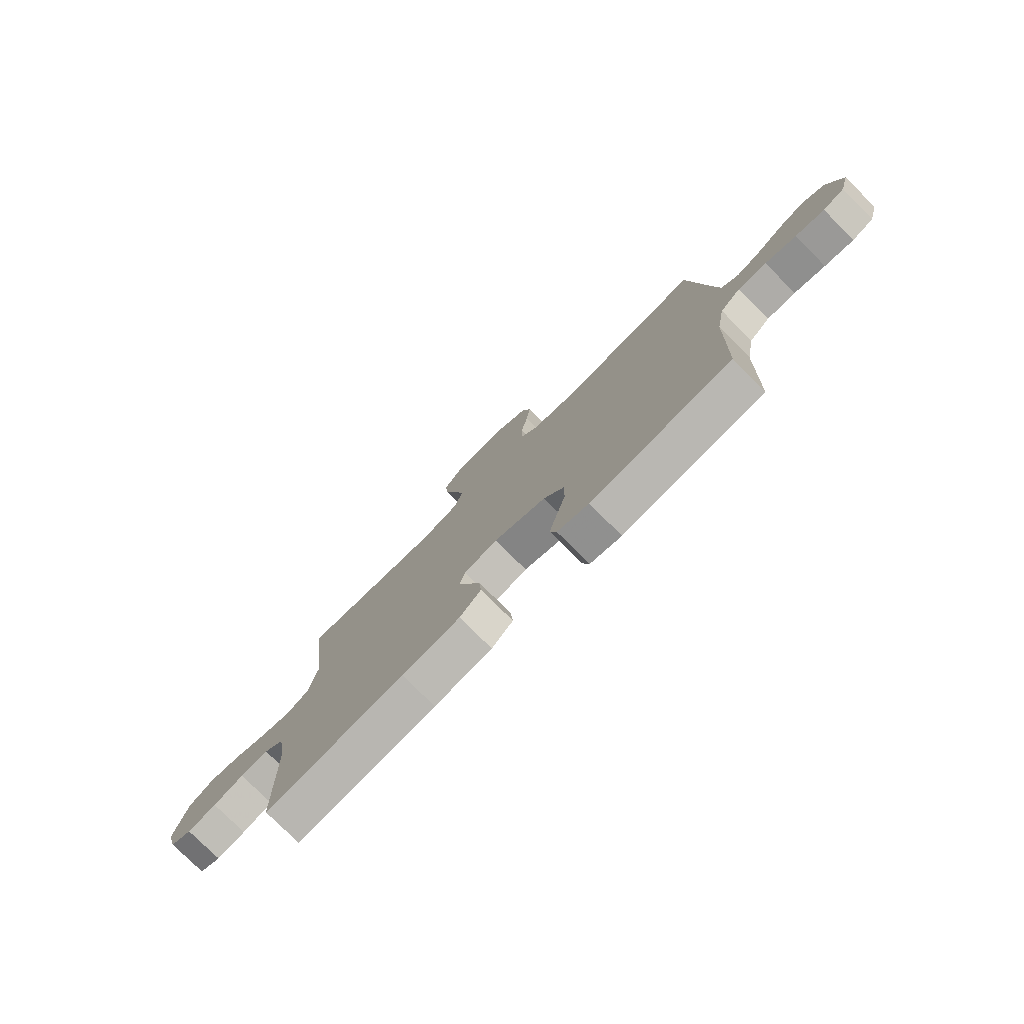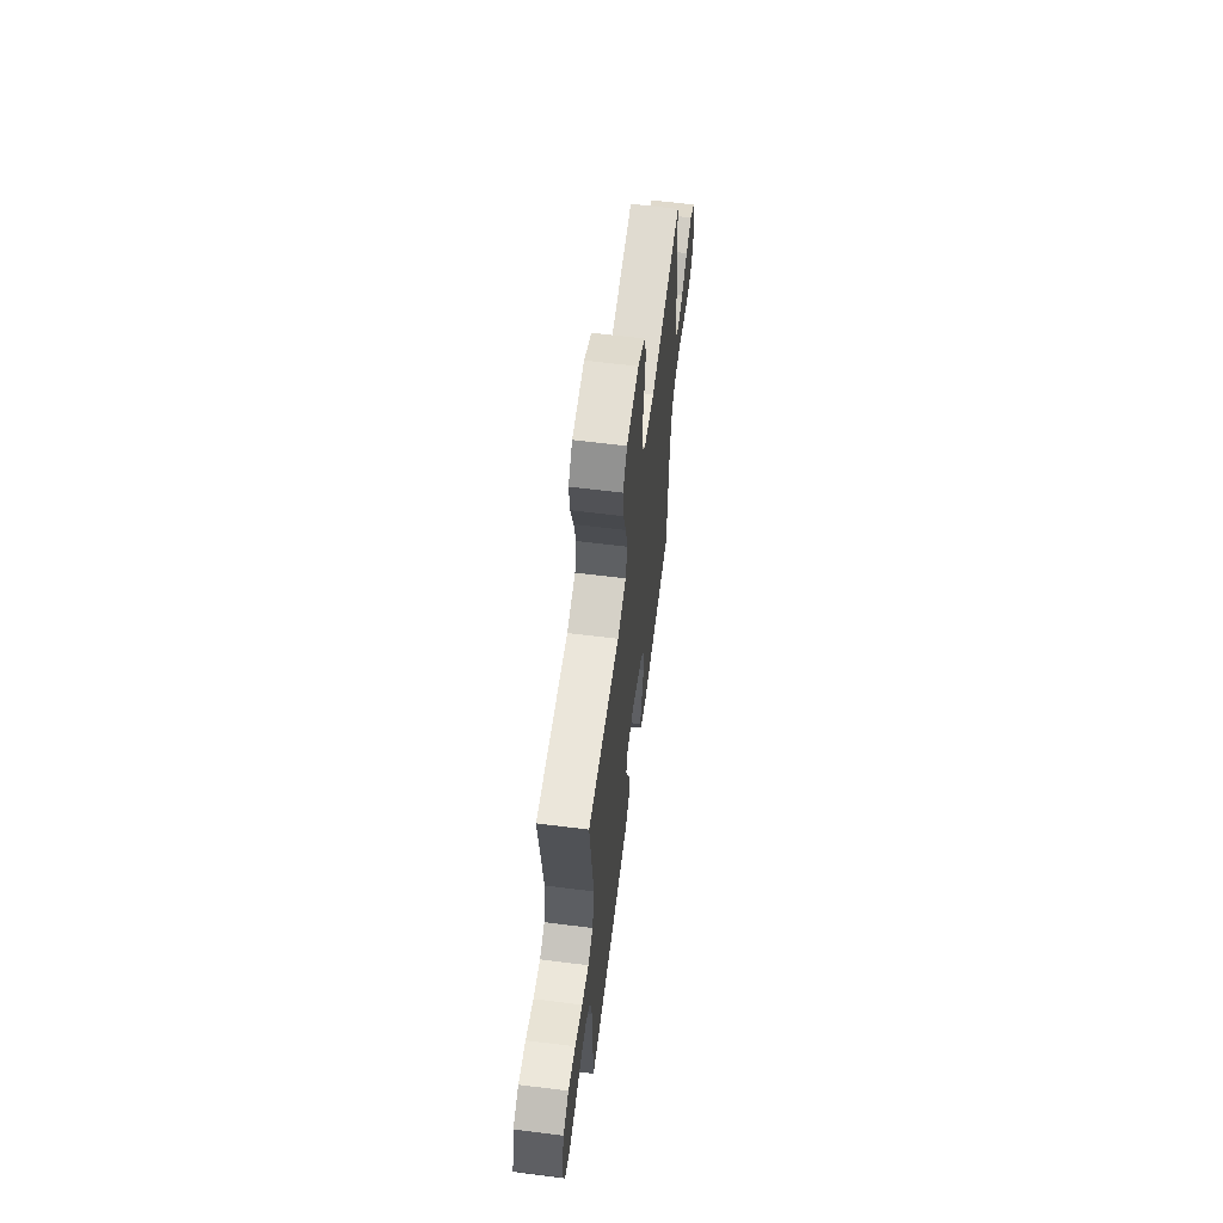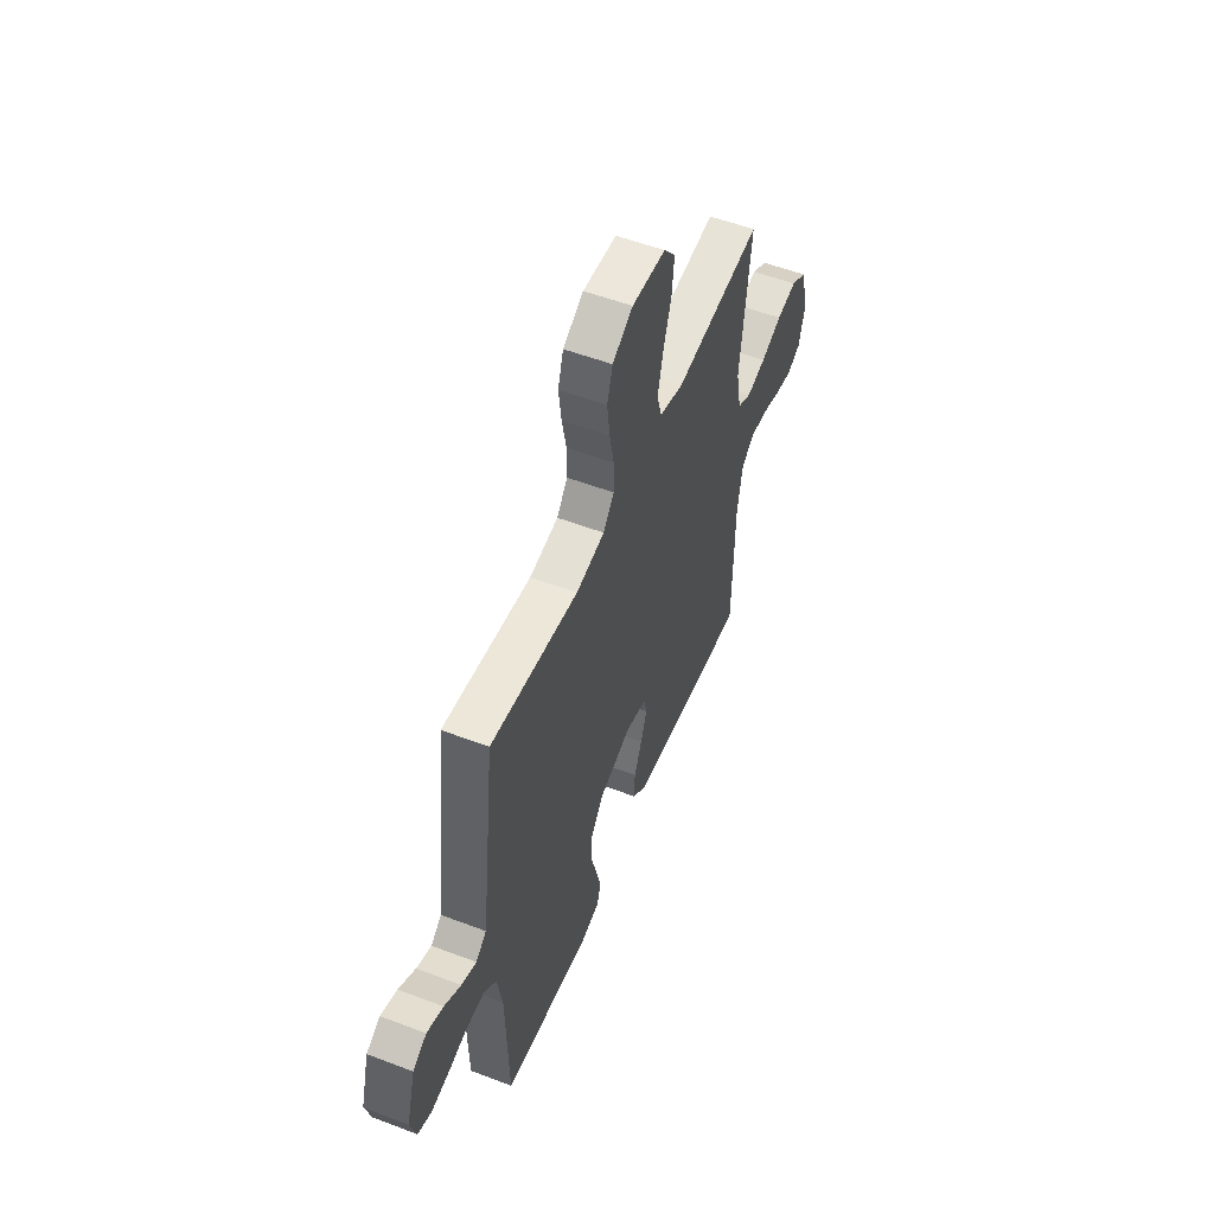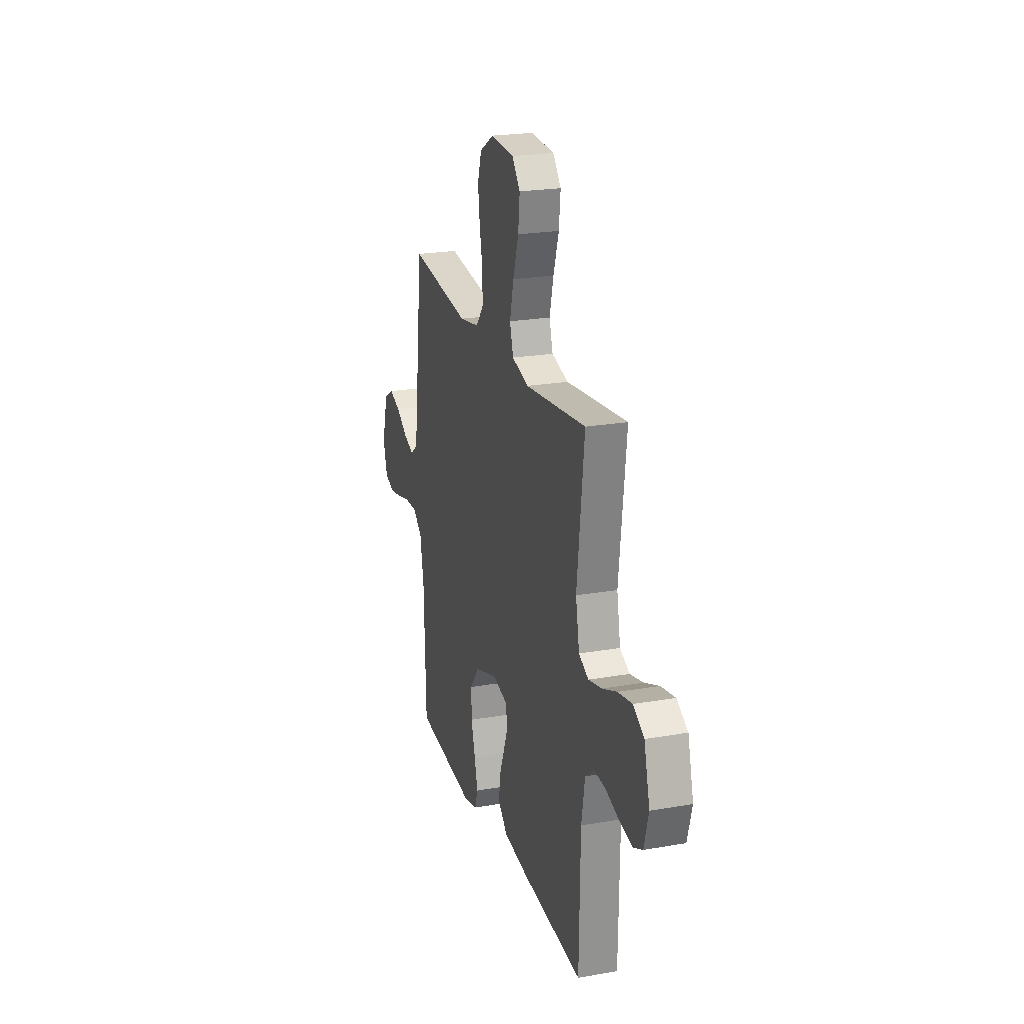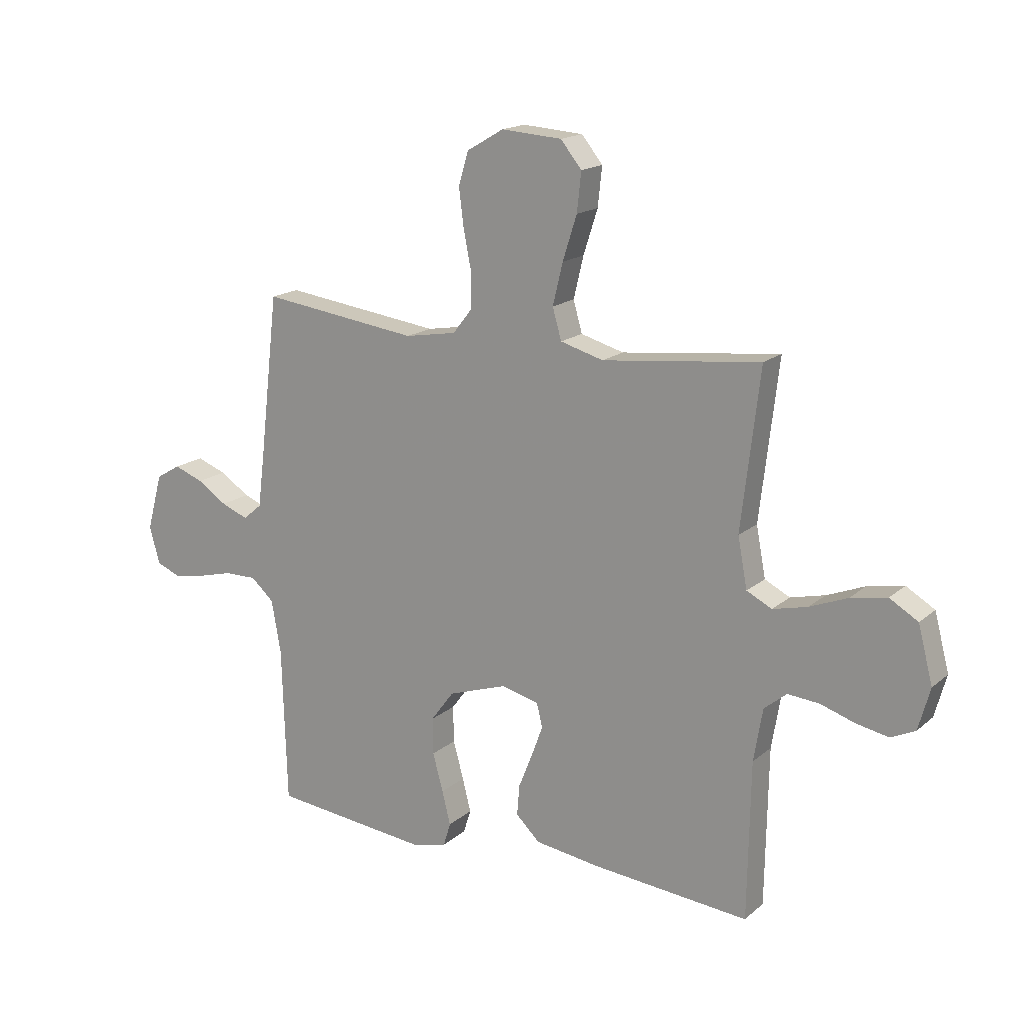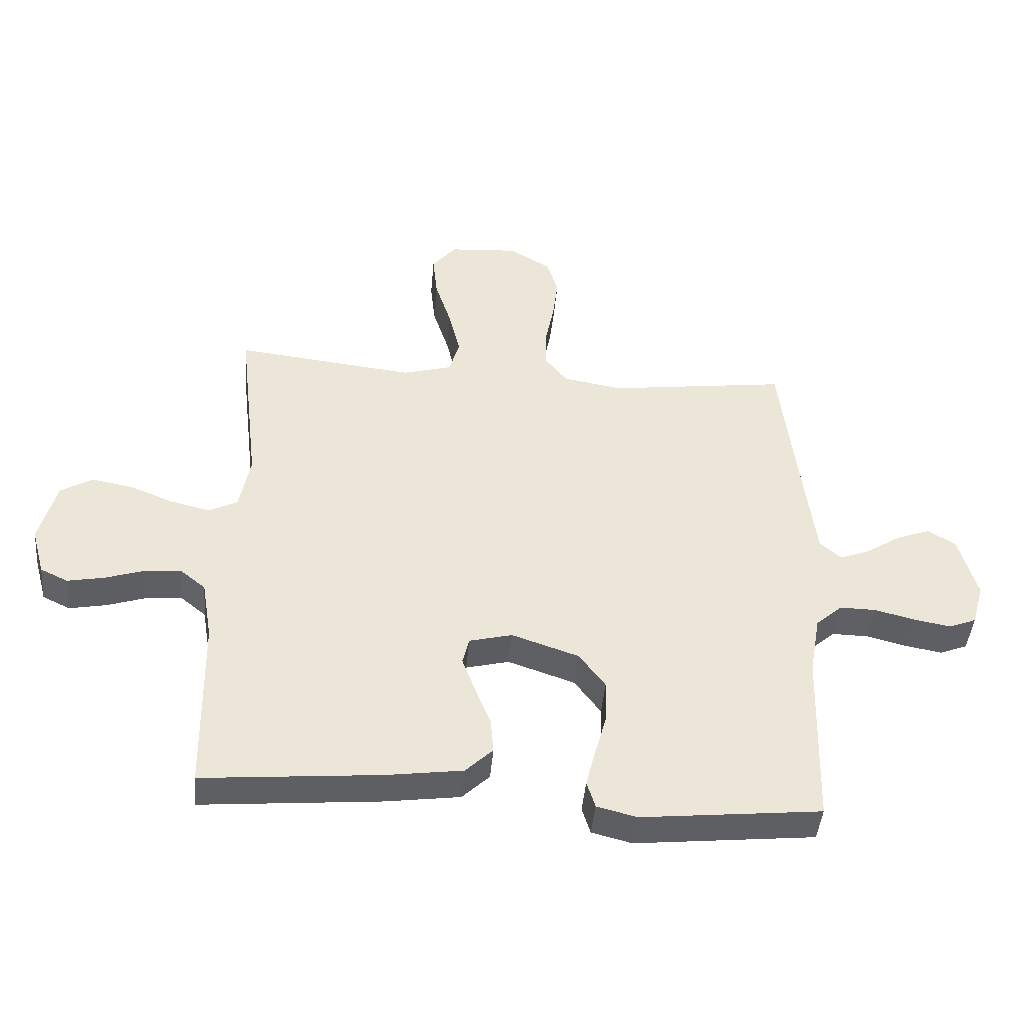
<metadata>
{"format":"obj","ext":"obj","renderer":"f3d","projection":"perspective","resolution":1024,"background":"white","views":[{"elev":-77.6,"azim":-135.0,"up":"+Z"},{"elev":62.2,"azim":97.3,"up":"+Z"},{"elev":54.2,"azim":-68.0,"up":"+Z"},{"elev":22.4,"azim":73.1,"up":"+Z"},{"elev":16.9,"azim":32.0,"up":"+Z"},{"elev":-43.9,"azim":175.0,"up":"+Z"}]}
</metadata>
<code>
v 0.5 0.07 0.5
v 0.465 0.07 0.2
v 0.483 0.07 0.105
v 0.531 0.07 0.081
v 0.597 0.07 0.097
v 0.669 0.07 0.126
v 0.738 0.07 0.139
v 0.792 0.07 0.107
v 0.82 0.07 0
v 0.798 0.07 -0.08
v 0.752 0.07 -0.102
v 0.69 0.07 -0.09
v 0.625 0.07 -0.069
v 0.565 0.07 -0.064
v 0.522 0.07 -0.099
v 0.505 0.07 -0.2
v 0.5 0.07 -0.5
v 0.2 0.07 -0.474
v 0.076 0.07 -0.457
v 0.03 0.07 -0.413
v 0.035 0.07 -0.354
v 0.061 0.07 -0.289
v 0.083 0.07 -0.229
v 0.072 0.07 -0.184
v 0 0.07 -0.166
v -0.112 0.07 -0.204
v -0.156 0.07 -0.263
v -0.155 0.07 -0.333
v -0.135 0.07 -0.405
v -0.119 0.07 -0.469
v -0.133 0.07 -0.514
v -0.2 0.07 -0.531
v -0.5 0.07 -0.5
v -0.509 0.07 -0.2
v -0.527 0.07 -0.099
v -0.571 0.07 -0.06
v -0.632 0.07 -0.061
v -0.698 0.07 -0.078
v -0.76 0.07 -0.089
v -0.806 0.07 -0.071
v -0.826 0.07 0
v -0.796 0.07 0.109
v -0.749 0.07 0.137
v -0.693 0.07 0.116
v -0.636 0.07 0.079
v -0.585 0.07 0.059
v -0.549 0.07 0.089
v -0.535 0.07 0.2
v -0.5 0.07 0.5
v -0.2 0.07 0.461
v -0.102 0.07 0.478
v -0.065 0.07 0.525
v -0.065 0.07 0.591
v -0.08 0.07 0.666
v -0.089 0.07 0.739
v -0.07 0.07 0.801
v 0 0.07 0.842
v 0.115 0.07 0.834
v 0.155 0.07 0.785
v 0.147 0.07 0.711
v 0.12 0.07 0.627
v 0.101 0.07 0.548
v 0.118 0.07 0.489
v 0.2 0.07 0.466
v 0.5 0 0.5
v 0.465 0 0.2
v 0.483 0 0.105
v 0.531 0 0.081
v 0.597 0 0.097
v 0.669 0 0.126
v 0.738 0 0.139
v 0.792 0 0.107
v 0.82 0 0
v 0.798 0 -0.08
v 0.752 0 -0.102
v 0.69 0 -0.09
v 0.625 0 -0.069
v 0.565 0 -0.064
v 0.522 0 -0.099
v 0.505 0 -0.2
v 0.5 0 -0.5
v 0.2 0 -0.474
v 0.076 0 -0.457
v 0.03 0 -0.413
v 0.035 0 -0.354
v 0.061 0 -0.289
v 0.083 0 -0.229
v 0.072 0 -0.184
v 0 0 -0.166
v -0.112 0 -0.204
v -0.156 0 -0.263
v -0.155 0 -0.333
v -0.135 0 -0.405
v -0.119 0 -0.469
v -0.133 0 -0.514
v -0.2 0 -0.531
v -0.5 0 -0.5
v -0.509 0 -0.2
v -0.527 0 -0.099
v -0.571 0 -0.06
v -0.632 0 -0.061
v -0.698 0 -0.078
v -0.76 0 -0.089
v -0.806 0 -0.071
v -0.826 0 0
v -0.796 0 0.109
v -0.749 0 0.137
v -0.693 0 0.116
v -0.636 0 0.079
v -0.585 0 0.059
v -0.549 0 0.089
v -0.535 0 0.2
v -0.5 0 0.5
v -0.2 0 0.461
v -0.102 0 0.478
v -0.065 0 0.525
v -0.065 0 0.591
v -0.08 0 0.666
v -0.089 0 0.739
v -0.07 0 0.801
v 0 0 0.842
v 0.115 0 0.834
v 0.155 0 0.785
v 0.147 0 0.711
v 0.12 0 0.627
v 0.101 0 0.548
v 0.118 0 0.489
v 0.2 0 0.466
f 59 60 61
f 58 59 61
f 57 58 61
f 56 57 61
f 55 56 61
f 54 55 61
f 53 54 61
f 52 53 61 62
f 51 52 62 63
f 48 49 50
f 51 63 64
f 50 51 64
f 48 50 64
f 47 48 64
f 43 44 45
f 42 43 45
f 41 42 45
f 40 41 45
f 39 40 45
f 38 39 45
f 37 38 45
f 36 37 45 46
f 64 1 2
f 47 64 2
f 46 47 2
f 36 46 2
f 35 36 2
f 32 33 34
f 31 32 34
f 30 31 34
f 29 30 34
f 28 29 34
f 20 21 22
f 19 20 22
f 18 19 22
f 17 18 22
f 16 17 22
f 15 16 22 23
f 14 15 23 24
f 11 12 13
f 10 11 13
f 9 10 13
f 8 9 13
f 7 8 13
f 6 7 13
f 5 6 13
f 4 5 13 14
f 14 24 25
f 4 14 25
f 3 4 25
f 27 28 34 35
f 26 27 35
f 25 26 35
f 3 25 35
f 2 3 35
f 125 124 123
f 125 123 122
f 125 122 121
f 125 121 120
f 125 120 119
f 125 119 118
f 125 118 117
f 126 125 117 116
f 127 126 116 115
f 114 113 112
f 128 127 115
f 128 115 114
f 128 114 112
f 128 112 111
f 109 108 107
f 109 107 106
f 109 106 105
f 109 105 104
f 109 104 103
f 109 103 102
f 109 102 101
f 110 109 101 100
f 66 65 128
f 66 128 111
f 66 111 110
f 66 110 100
f 66 100 99
f 98 97 96
f 98 96 95
f 98 95 94
f 98 94 93
f 98 93 92
f 86 85 84
f 86 84 83
f 86 83 82
f 86 82 81
f 86 81 80
f 87 86 80 79
f 88 87 79 78
f 77 76 75
f 77 75 74
f 77 74 73
f 77 73 72
f 77 72 71
f 77 71 70
f 77 70 69
f 78 77 69 68
f 89 88 78
f 89 78 68
f 89 68 67
f 99 98 92 91
f 99 91 90
f 99 90 89
f 99 89 67
f 99 67 66
f 1 65 66 2
f 2 66 67 3
f 3 67 68 4
f 4 68 69 5
f 5 69 70 6
f 6 70 71 7
f 7 71 72 8
f 8 72 73 9
f 9 73 74 10
f 10 74 75 11
f 11 75 76 12
f 12 76 77 13
f 13 77 78 14
f 14 78 79 15
f 15 79 80 16
f 16 80 81 17
f 17 81 82 18
f 18 82 83 19
f 19 83 84 20
f 20 84 85 21
f 21 85 86 22
f 22 86 87 23
f 23 87 88 24
f 24 88 89 25
f 25 89 90 26
f 26 90 91 27
f 27 91 92 28
f 28 92 93 29
f 29 93 94 30
f 30 94 95 31
f 31 95 96 32
f 32 96 97 33
f 33 97 98 34
f 34 98 99 35
f 35 99 100 36
f 36 100 101 37
f 37 101 102 38
f 38 102 103 39
f 39 103 104 40
f 40 104 105 41
f 41 105 106 42
f 42 106 107 43
f 43 107 108 44
f 44 108 109 45
f 45 109 110 46
f 46 110 111 47
f 47 111 112 48
f 48 112 113 49
f 49 113 114 50
f 50 114 115 51
f 51 115 116 52
f 52 116 117 53
f 53 117 118 54
f 54 118 119 55
f 55 119 120 56
f 56 120 121 57
f 57 121 122 58
f 58 122 123 59
f 59 123 124 60
f 60 124 125 61
f 61 125 126 62
f 62 126 127 63
f 63 127 128 64
f 64 128 65 1

</code>
